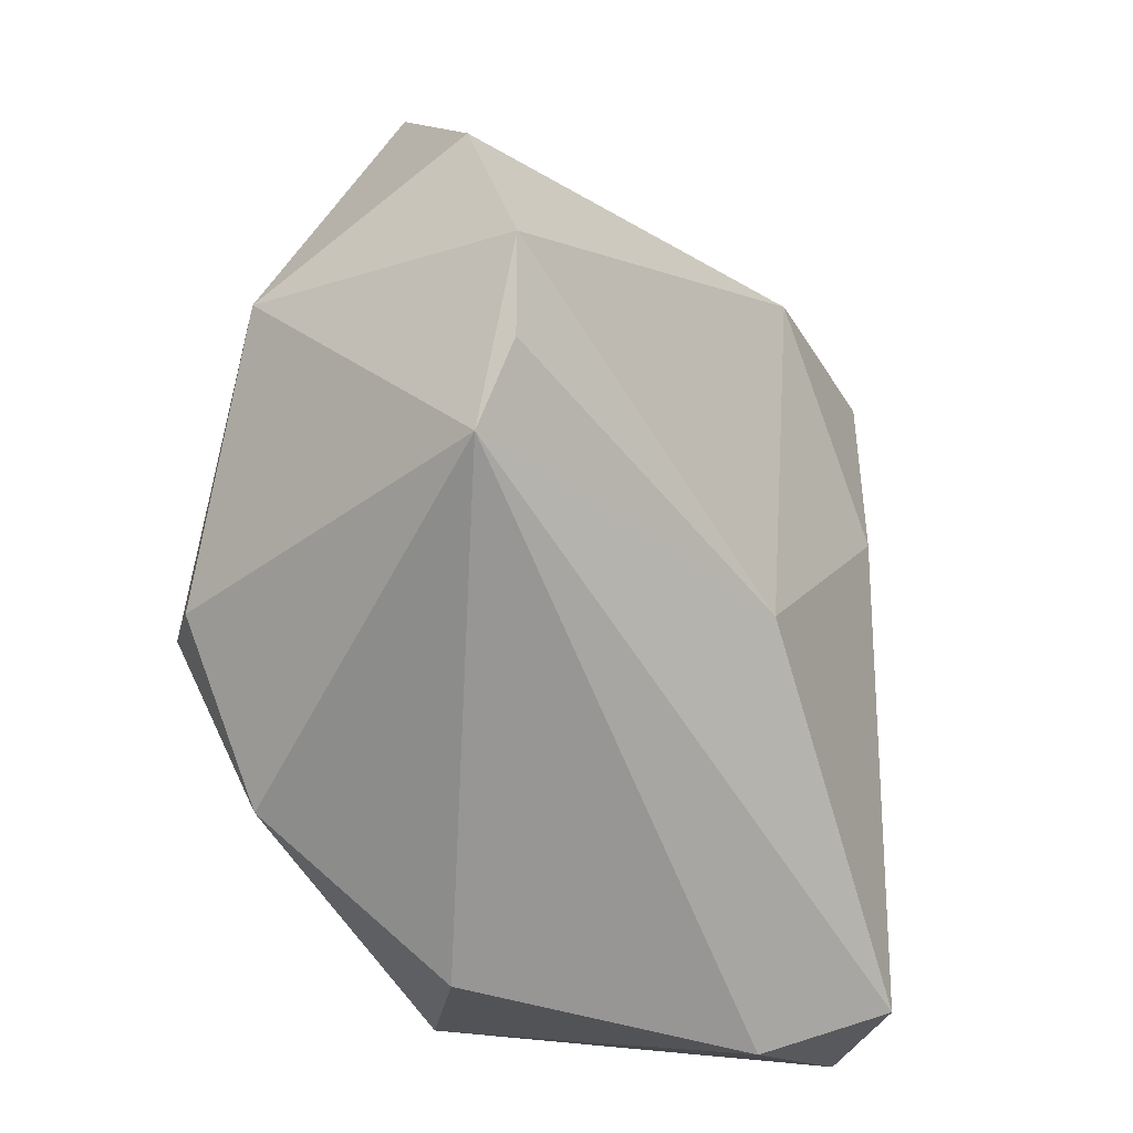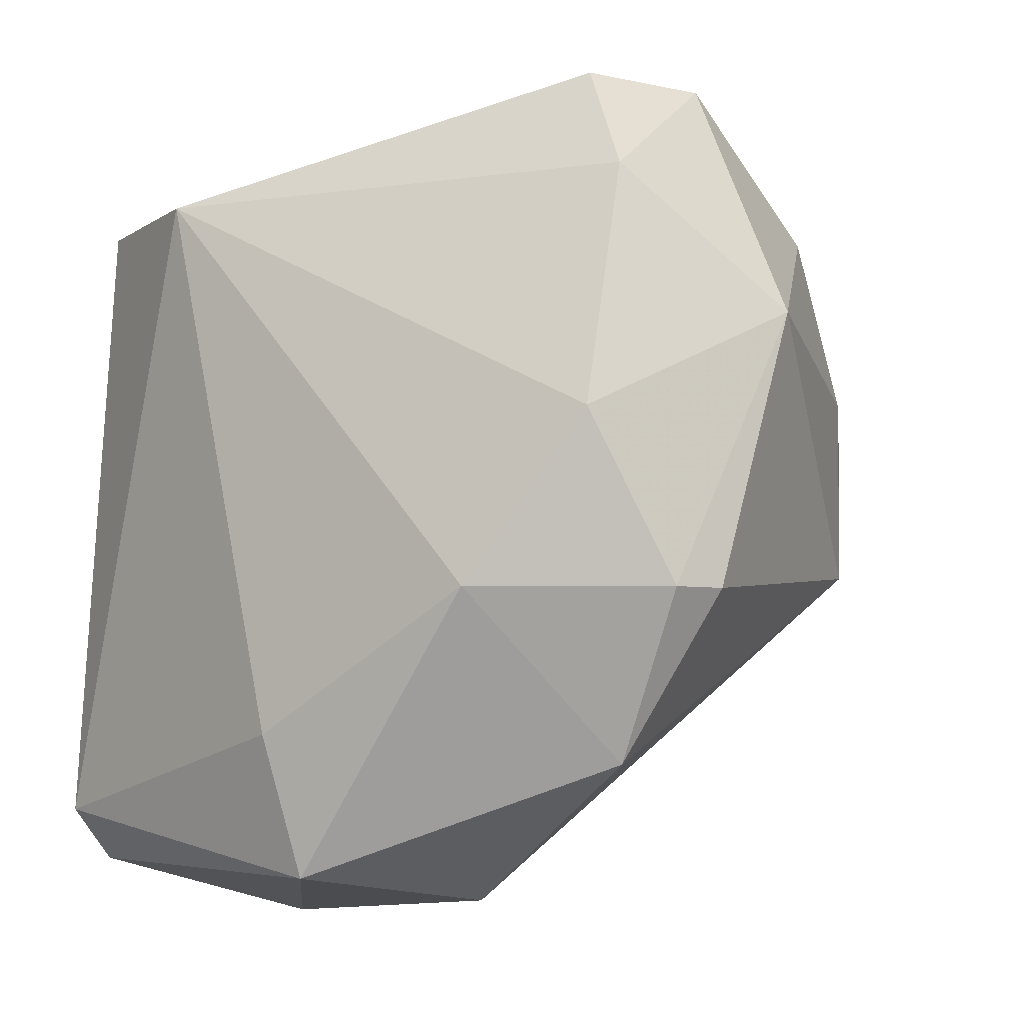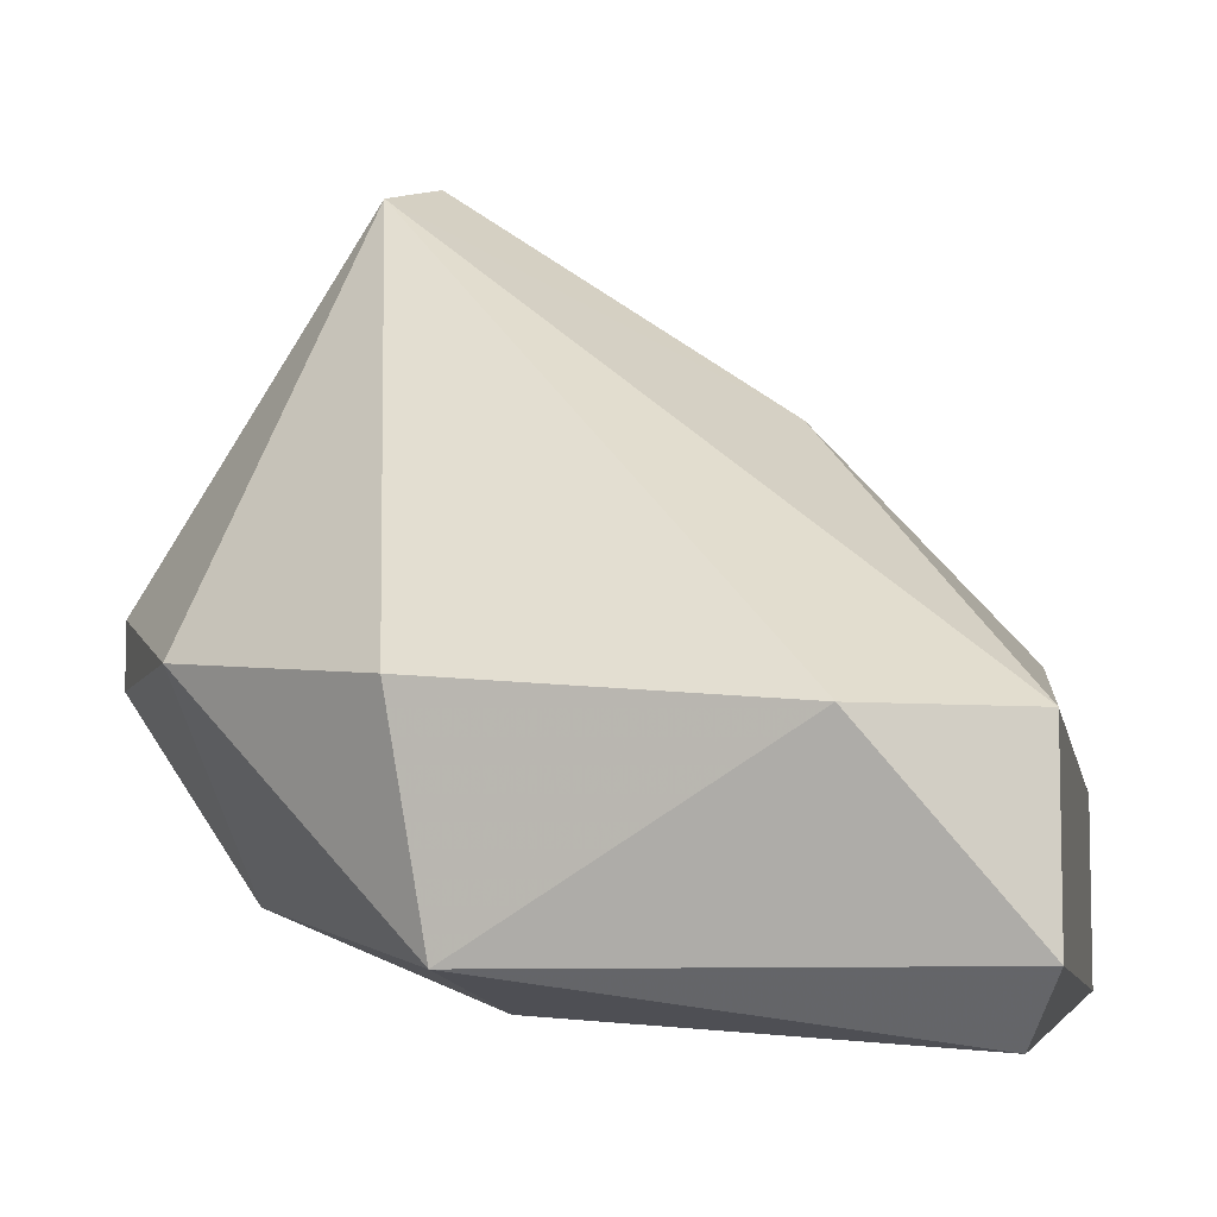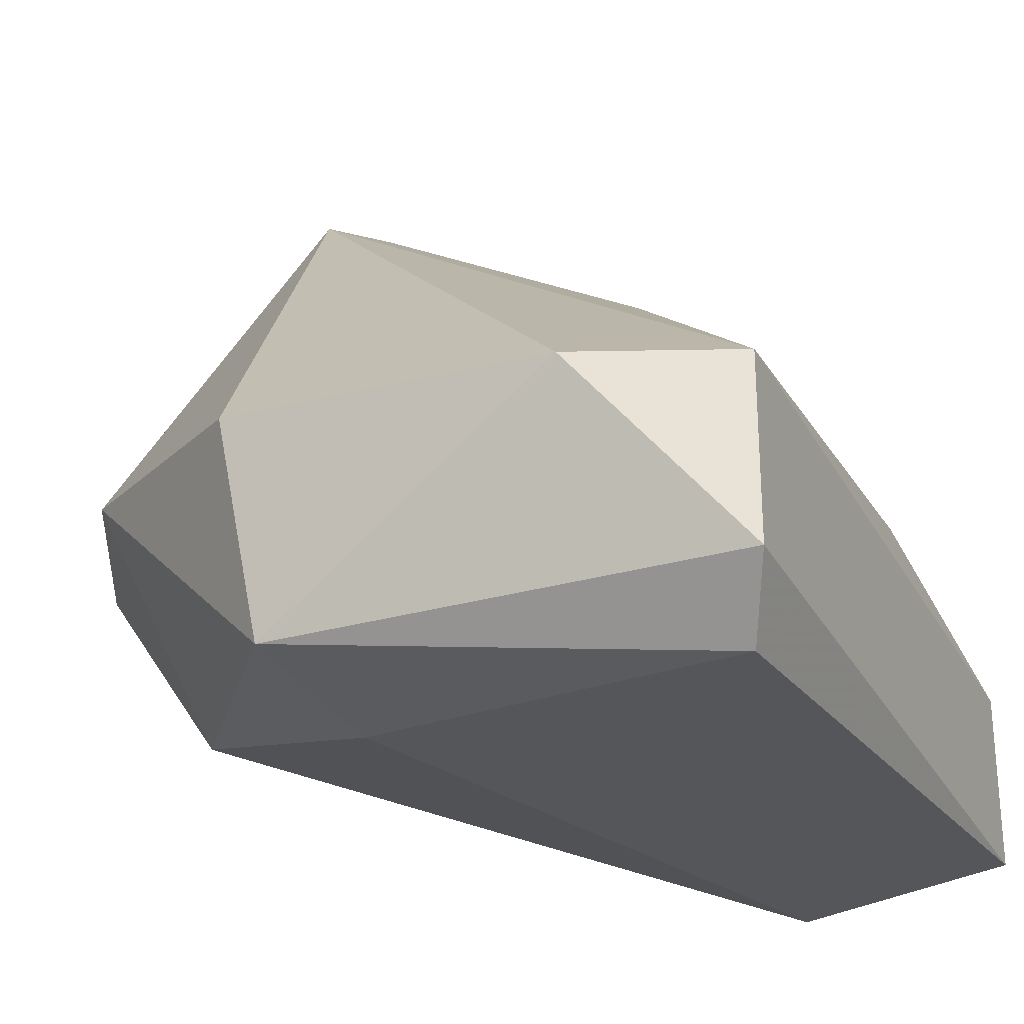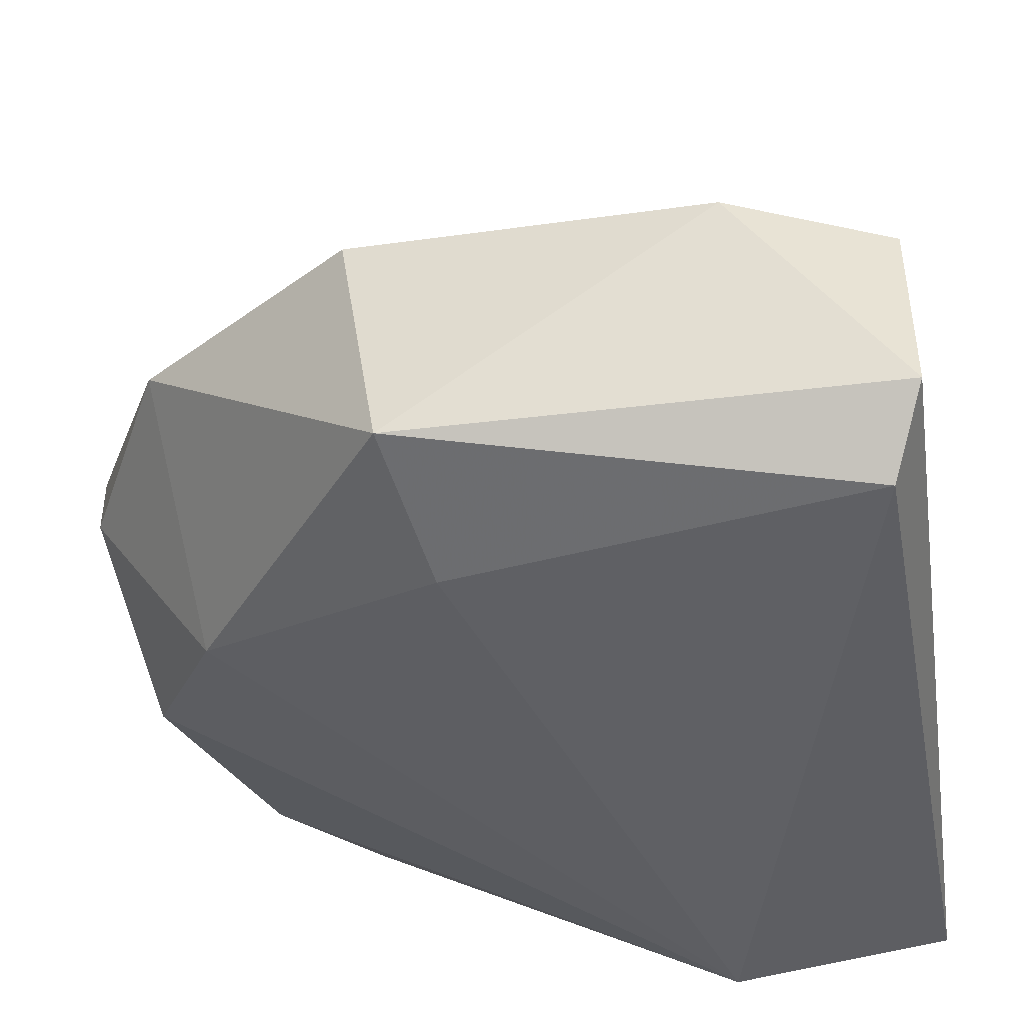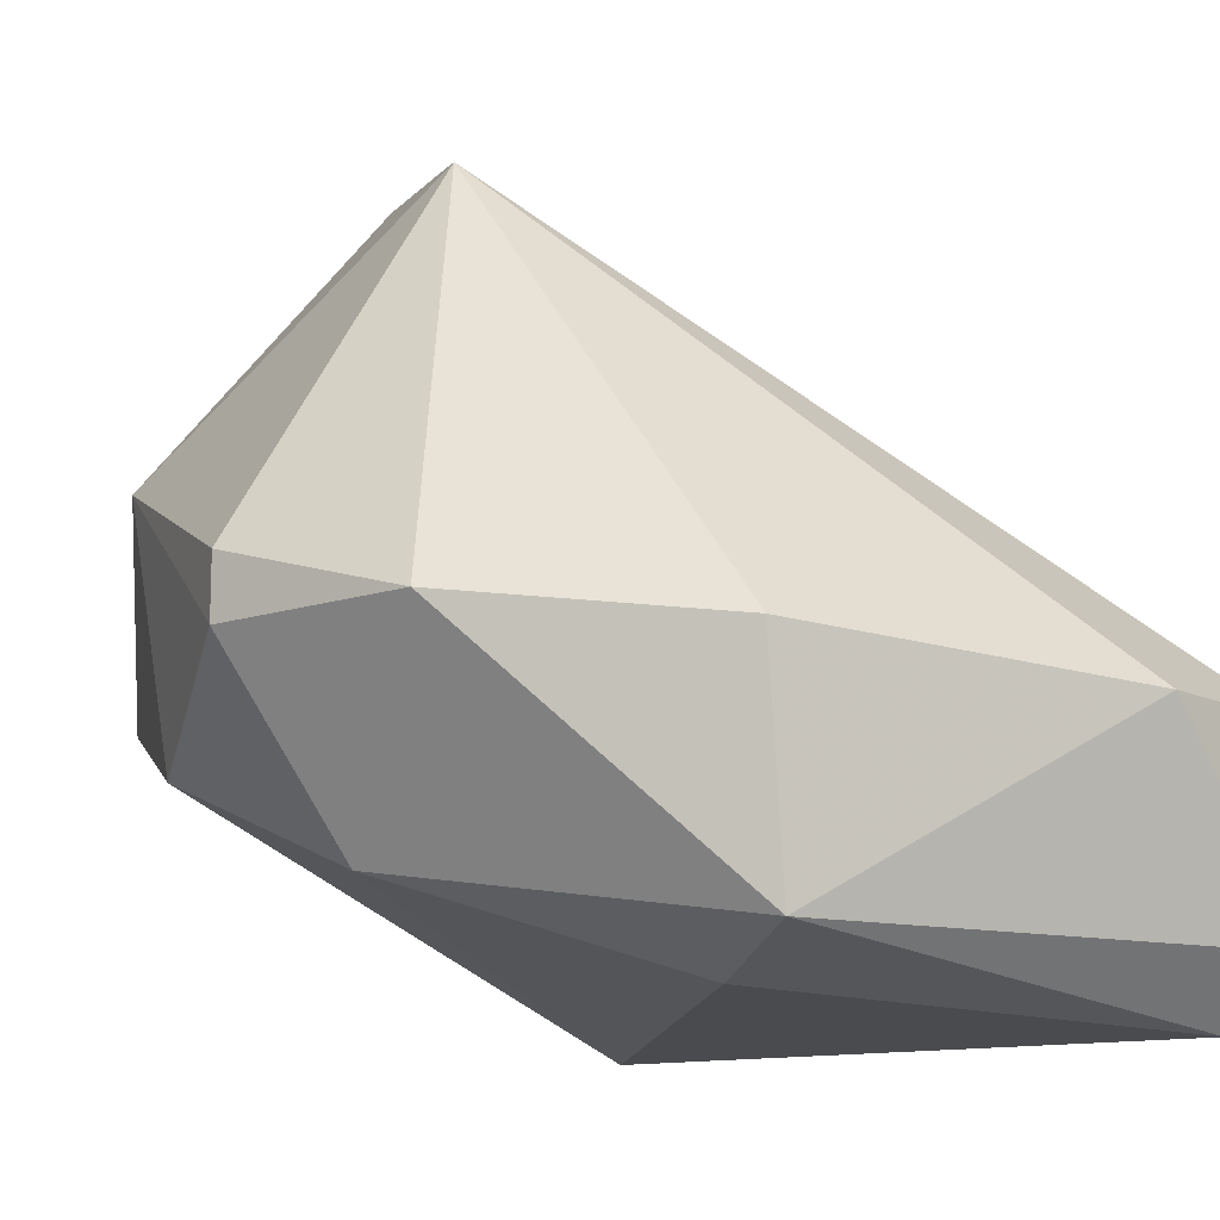
<metadata>
{"format":"obj","ext":"obj","renderer":"f3d","projection":"perspective","resolution":1024,"background":"white","views":[{"elev":-29.7,"azim":-15.2,"up":"+Y"},{"elev":-4.8,"azim":-125.5,"up":"+Y"},{"elev":-8.0,"azim":9.9,"up":"+Z"},{"elev":-28.5,"azim":23.4,"up":"+Z"},{"elev":-46.1,"azim":7.8,"up":"+Z"},{"elev":-13.4,"azim":-26.1,"up":"+Z"}]}
</metadata>
<code>
v -0.1467 -0.06404 -0.000511
v -0.1653 -0.0581 0.006912
v -0.1653 -0.0581 0.008398
v -0.146 -0.04697 0.000975
v -0.1593 -0.05514 0.01805
v -0.1608 -0.044 0.01137
v -0.146 -0.06553 0.005429
v -0.1497 -0.04697 0.00988
v -0.1578 -0.06627 0.006171
v -0.1623 -0.0581 0.002459
v -0.1512 -0.04697 0.000232
v -0.163 -0.04697 0.006912
v -0.1571 -0.06553 0.000975
v -0.1645 -0.05068 0.01137
v -0.1601 -0.05736 0.0173
v -0.1467 -0.05291 0.007657
v -0.1601 -0.04772 0.01582
v -0.1497 -0.06701 0.005429
v -0.1512 -0.0581 0.01211
v -0.163 -0.06255 0.006912
v -0.1564 -0.06181 0.000232
v -0.146 -0.04697 0.005429
v -0.1645 -0.05365 0.004688
v -0.1608 -0.044 0.007655
v -0.146 -0.06553 0.000975
v -0.1593 -0.05217 0.01805
f 12 11 23
f 6 4 24
f 14 12 23
f 2 14 23
f 7 4 22
f 10 2 23
f 16 7 22
f 6 8 22
f 4 11 24
f 11 10 23
f 11 12 24
f 14 15 26
f 1 4 25
f 4 7 25
f 13 1 25
f 7 18 25
f 18 13 25
f 15 5 26
f 8 17 26
f 17 14 26
f 5 19 26
f 12 6 24
f 4 6 22
f 8 16 22
f 1 13 21
f 13 10 21
f 19 8 26
f 4 1 11
f 2 3 14
f 6 12 14
f 8 6 17
f 6 14 17
f 9 13 18
f 7 15 18
f 15 9 18
f 5 15 19
f 14 3 15
f 7 16 19
f 16 8 19
f 3 2 20
f 2 10 20
f 13 9 20
f 10 13 20
f 10 11 21
f 15 3 20
f 9 15 20
f 11 1 21
f 15 7 19

</code>
